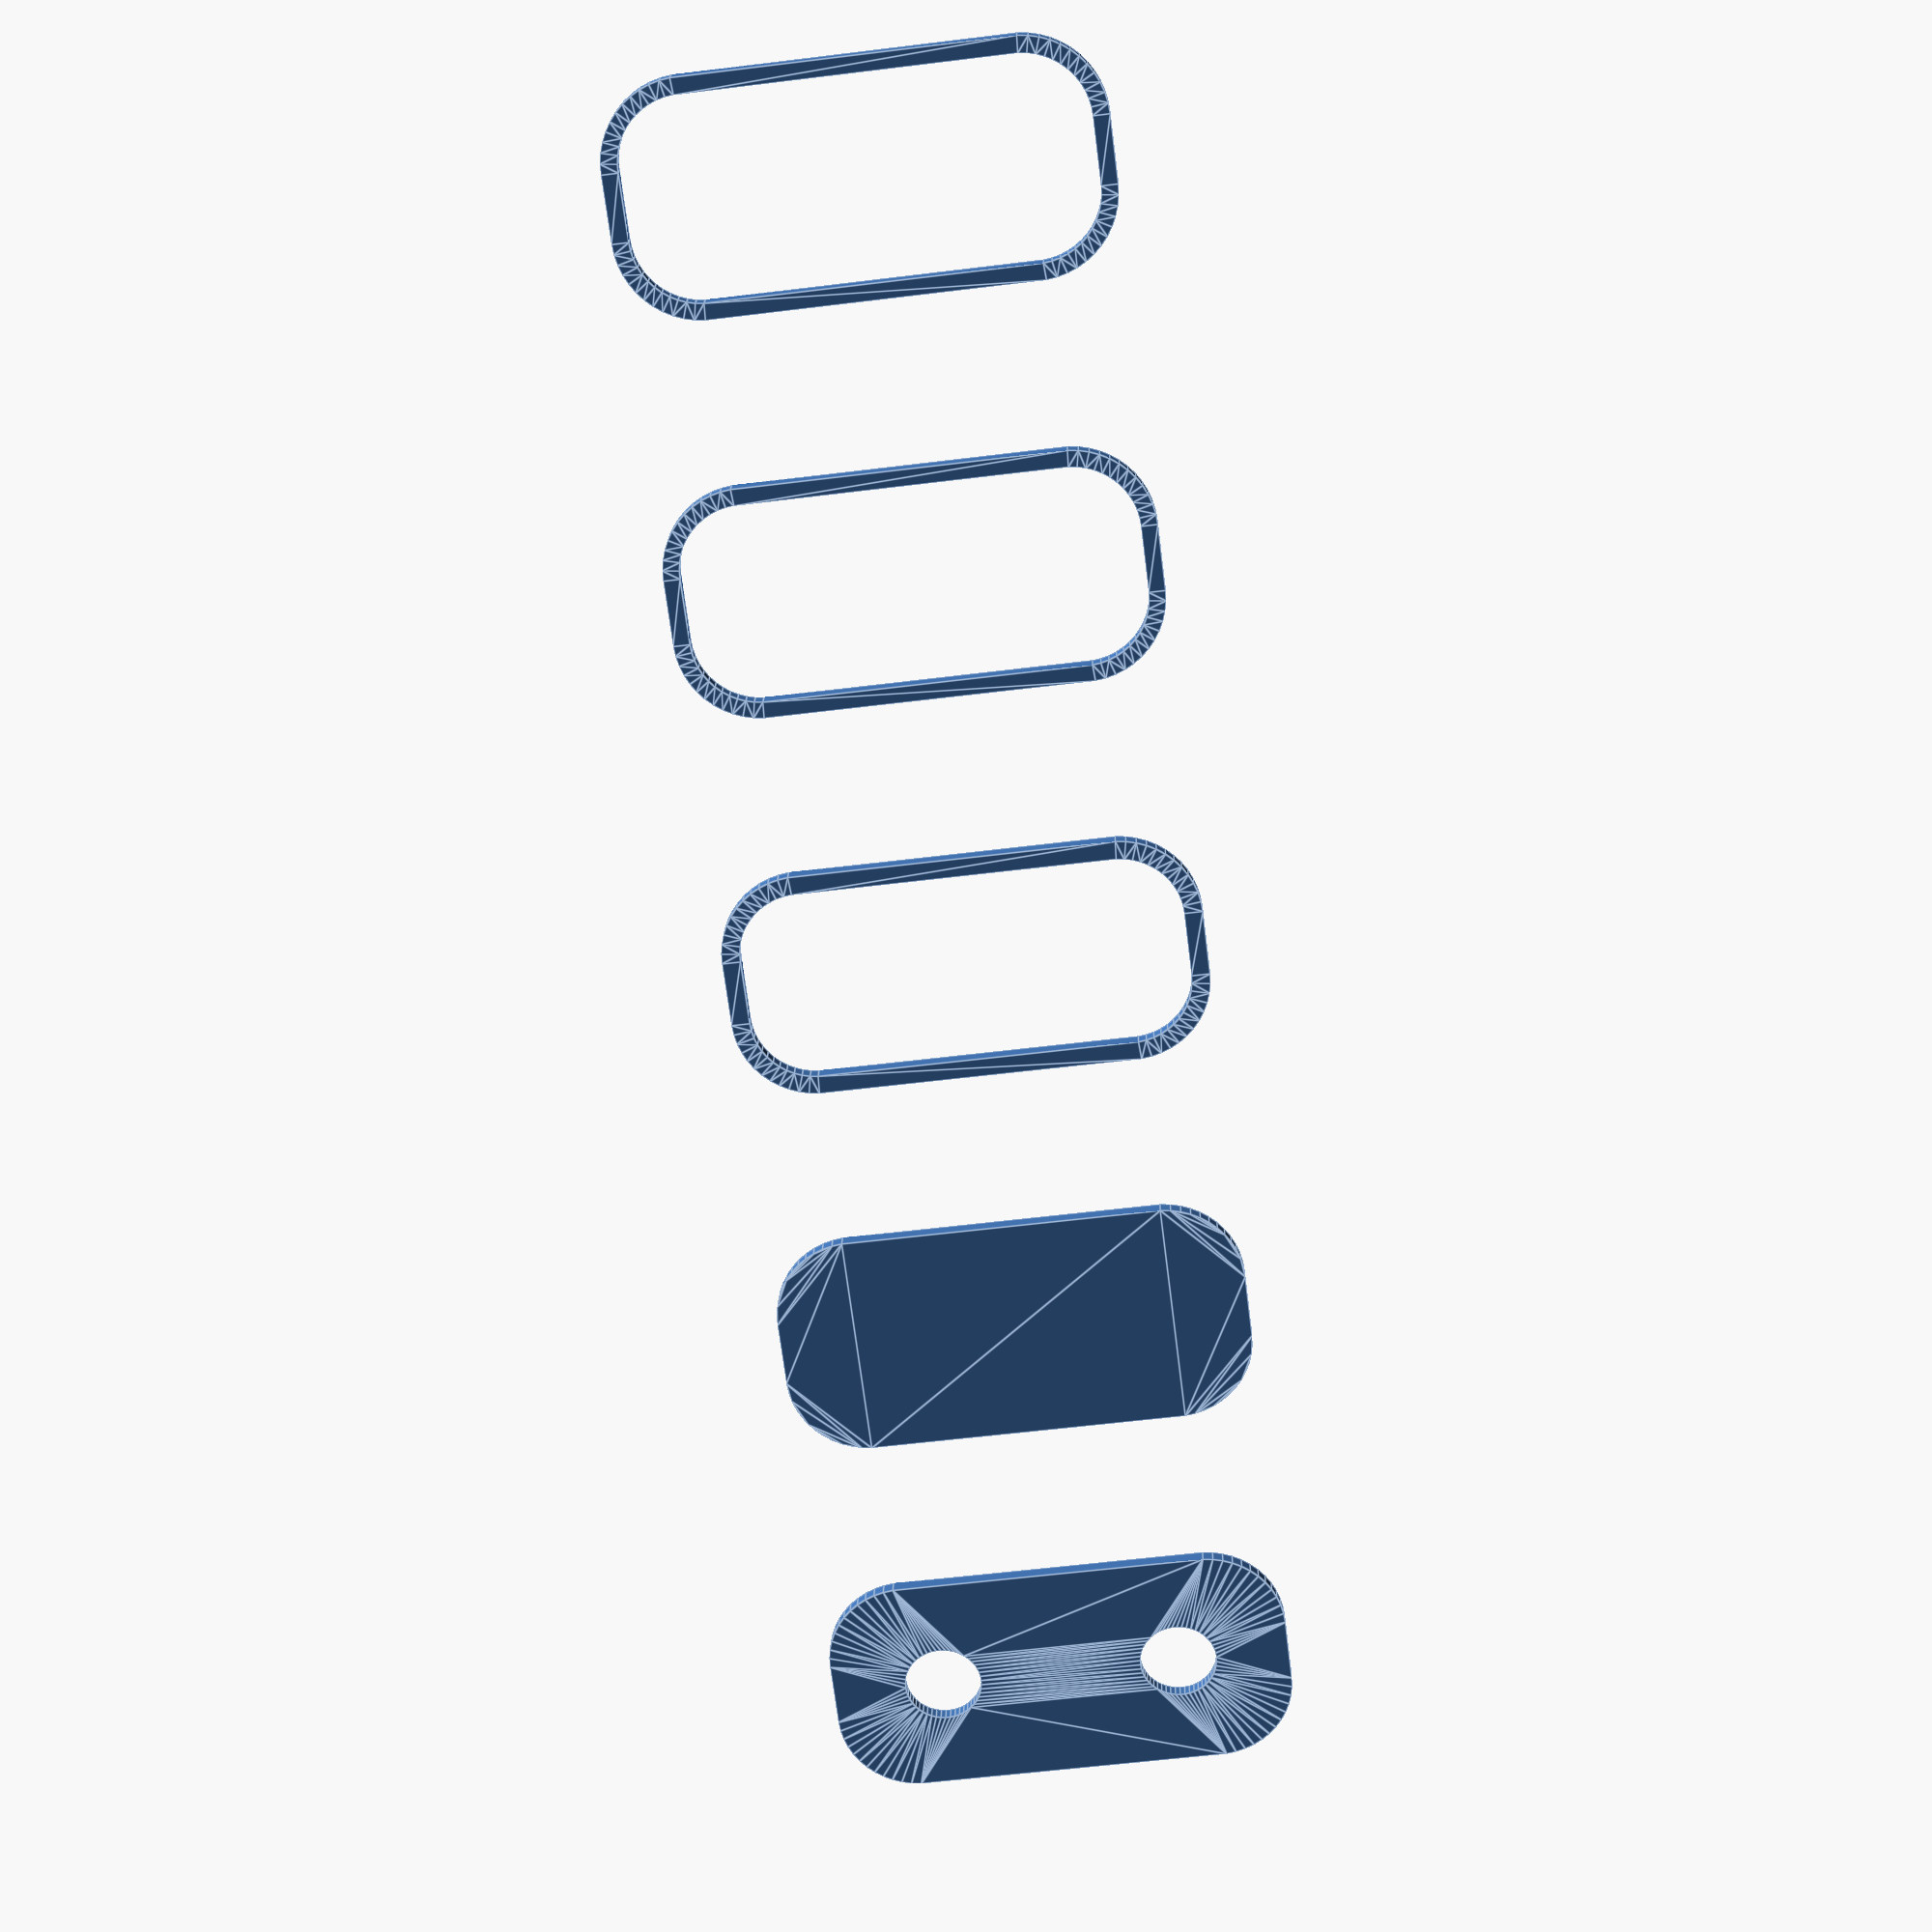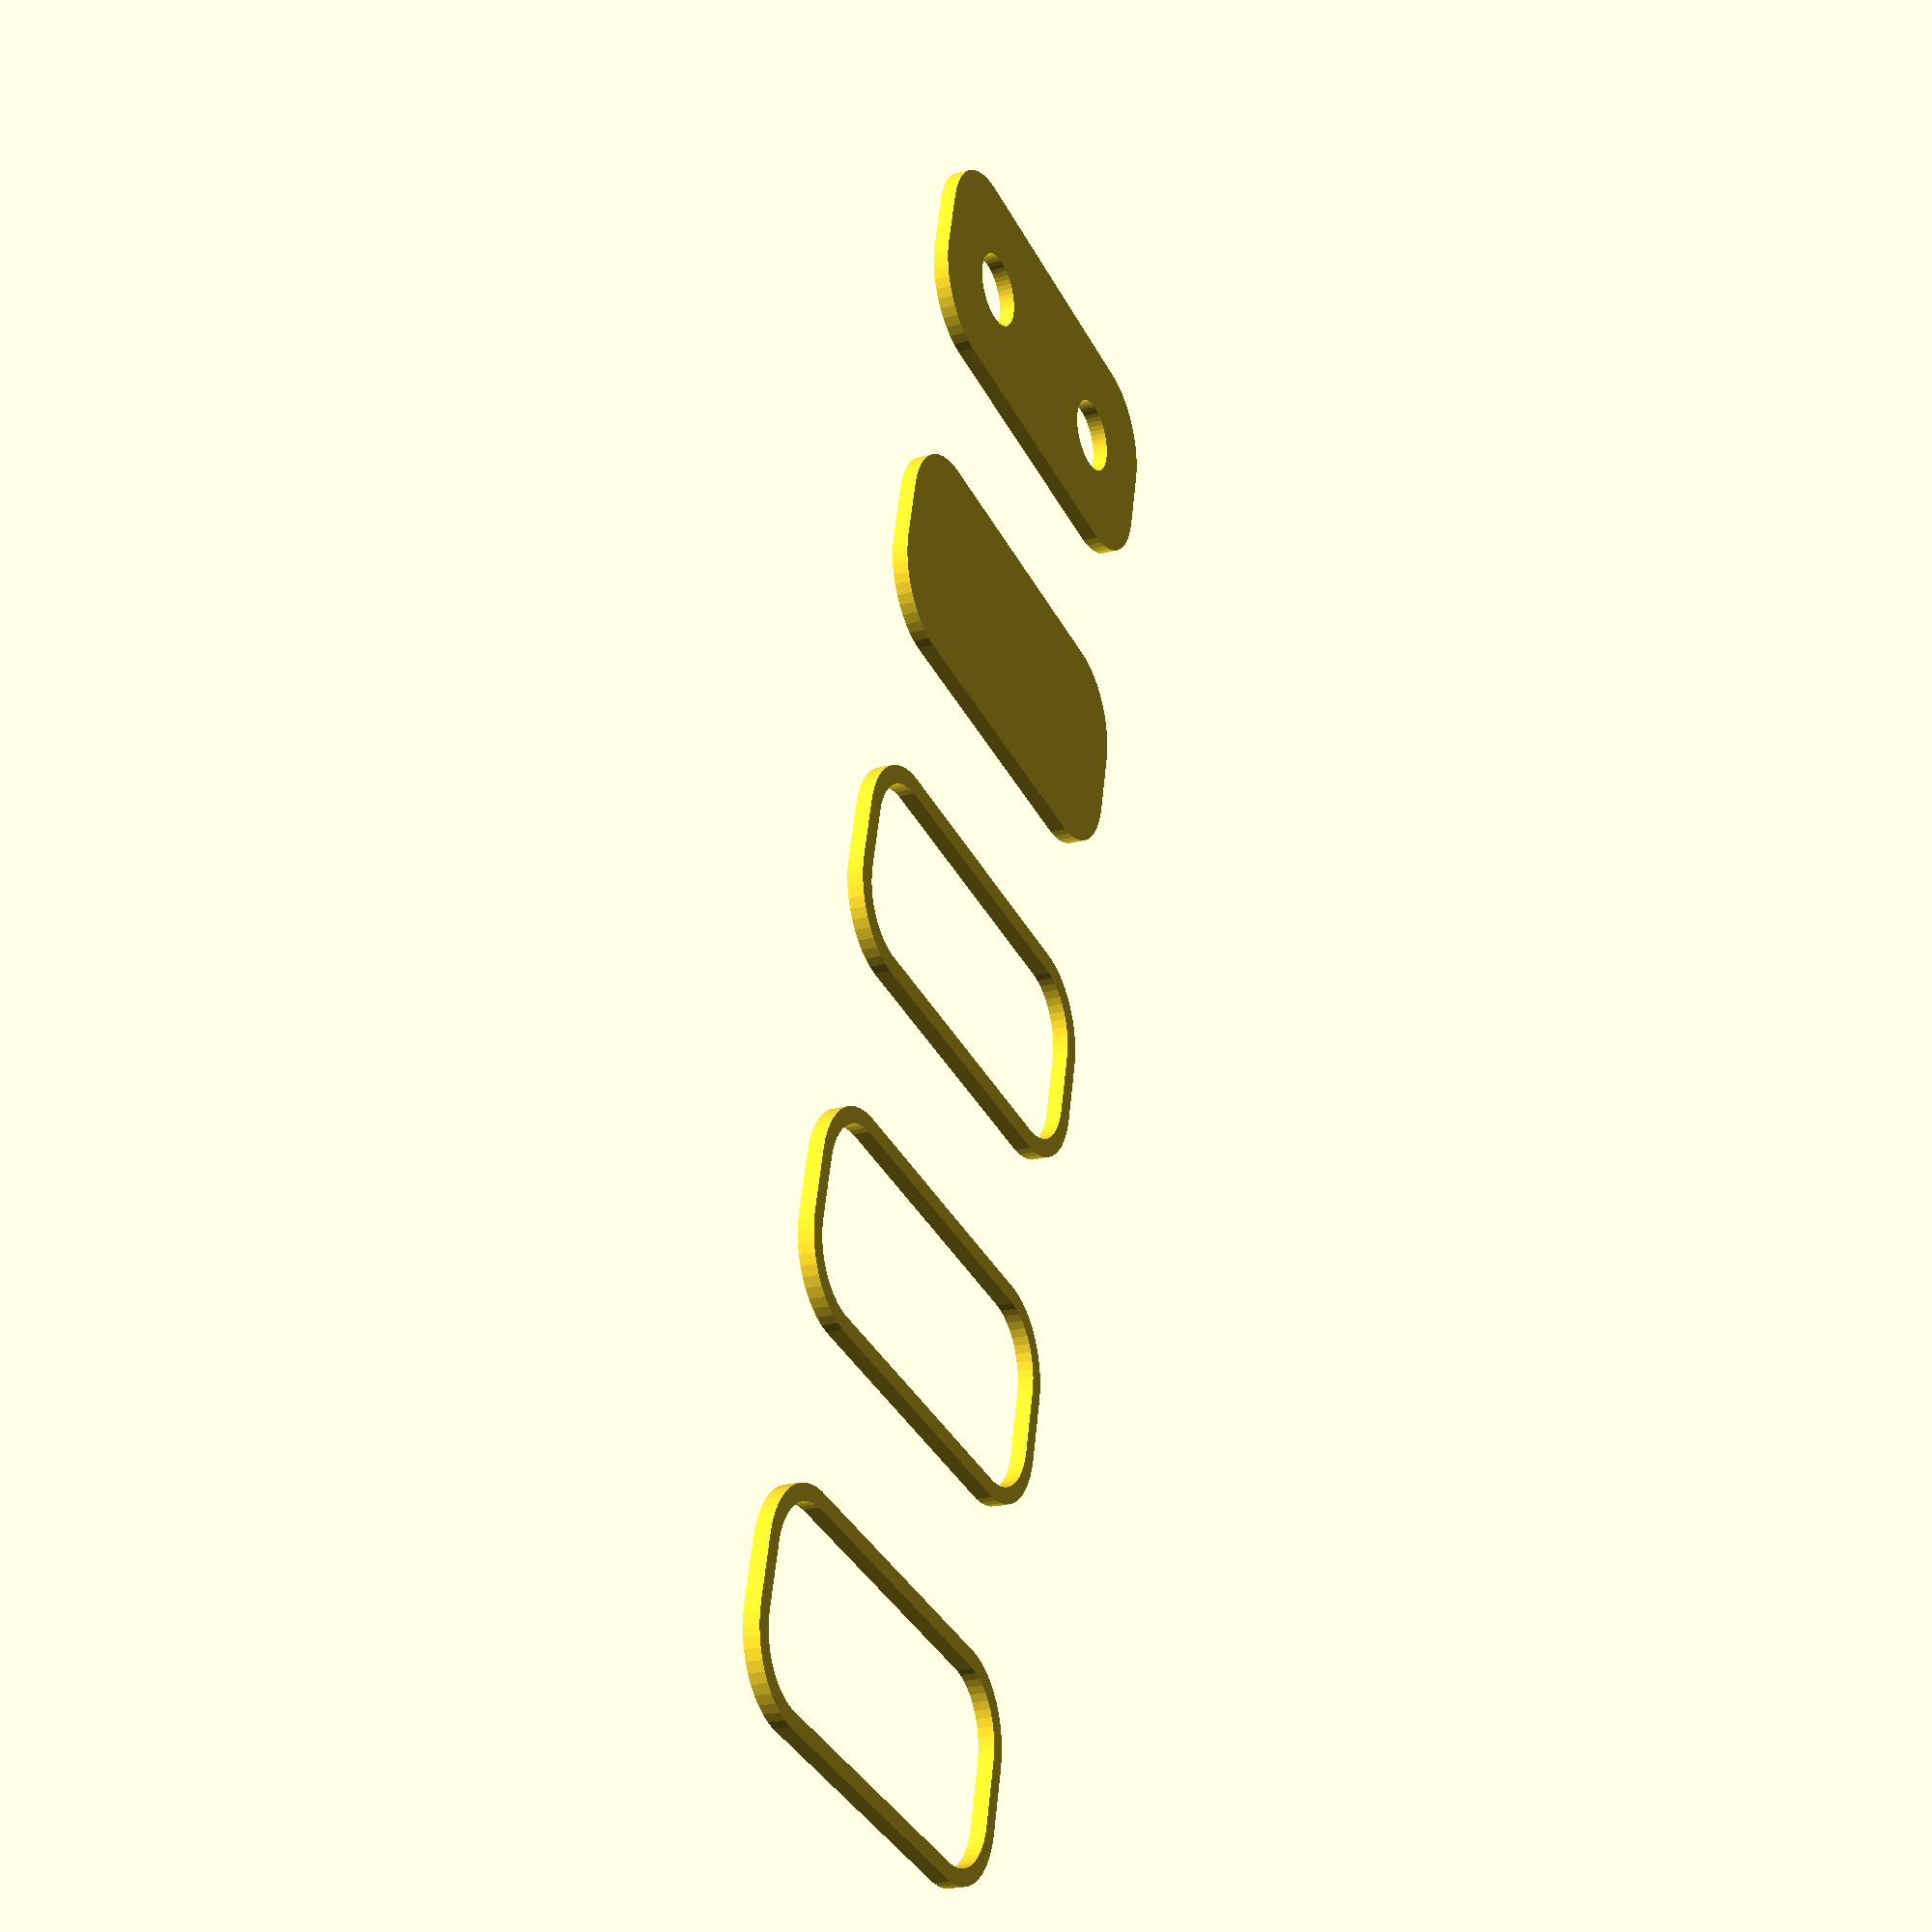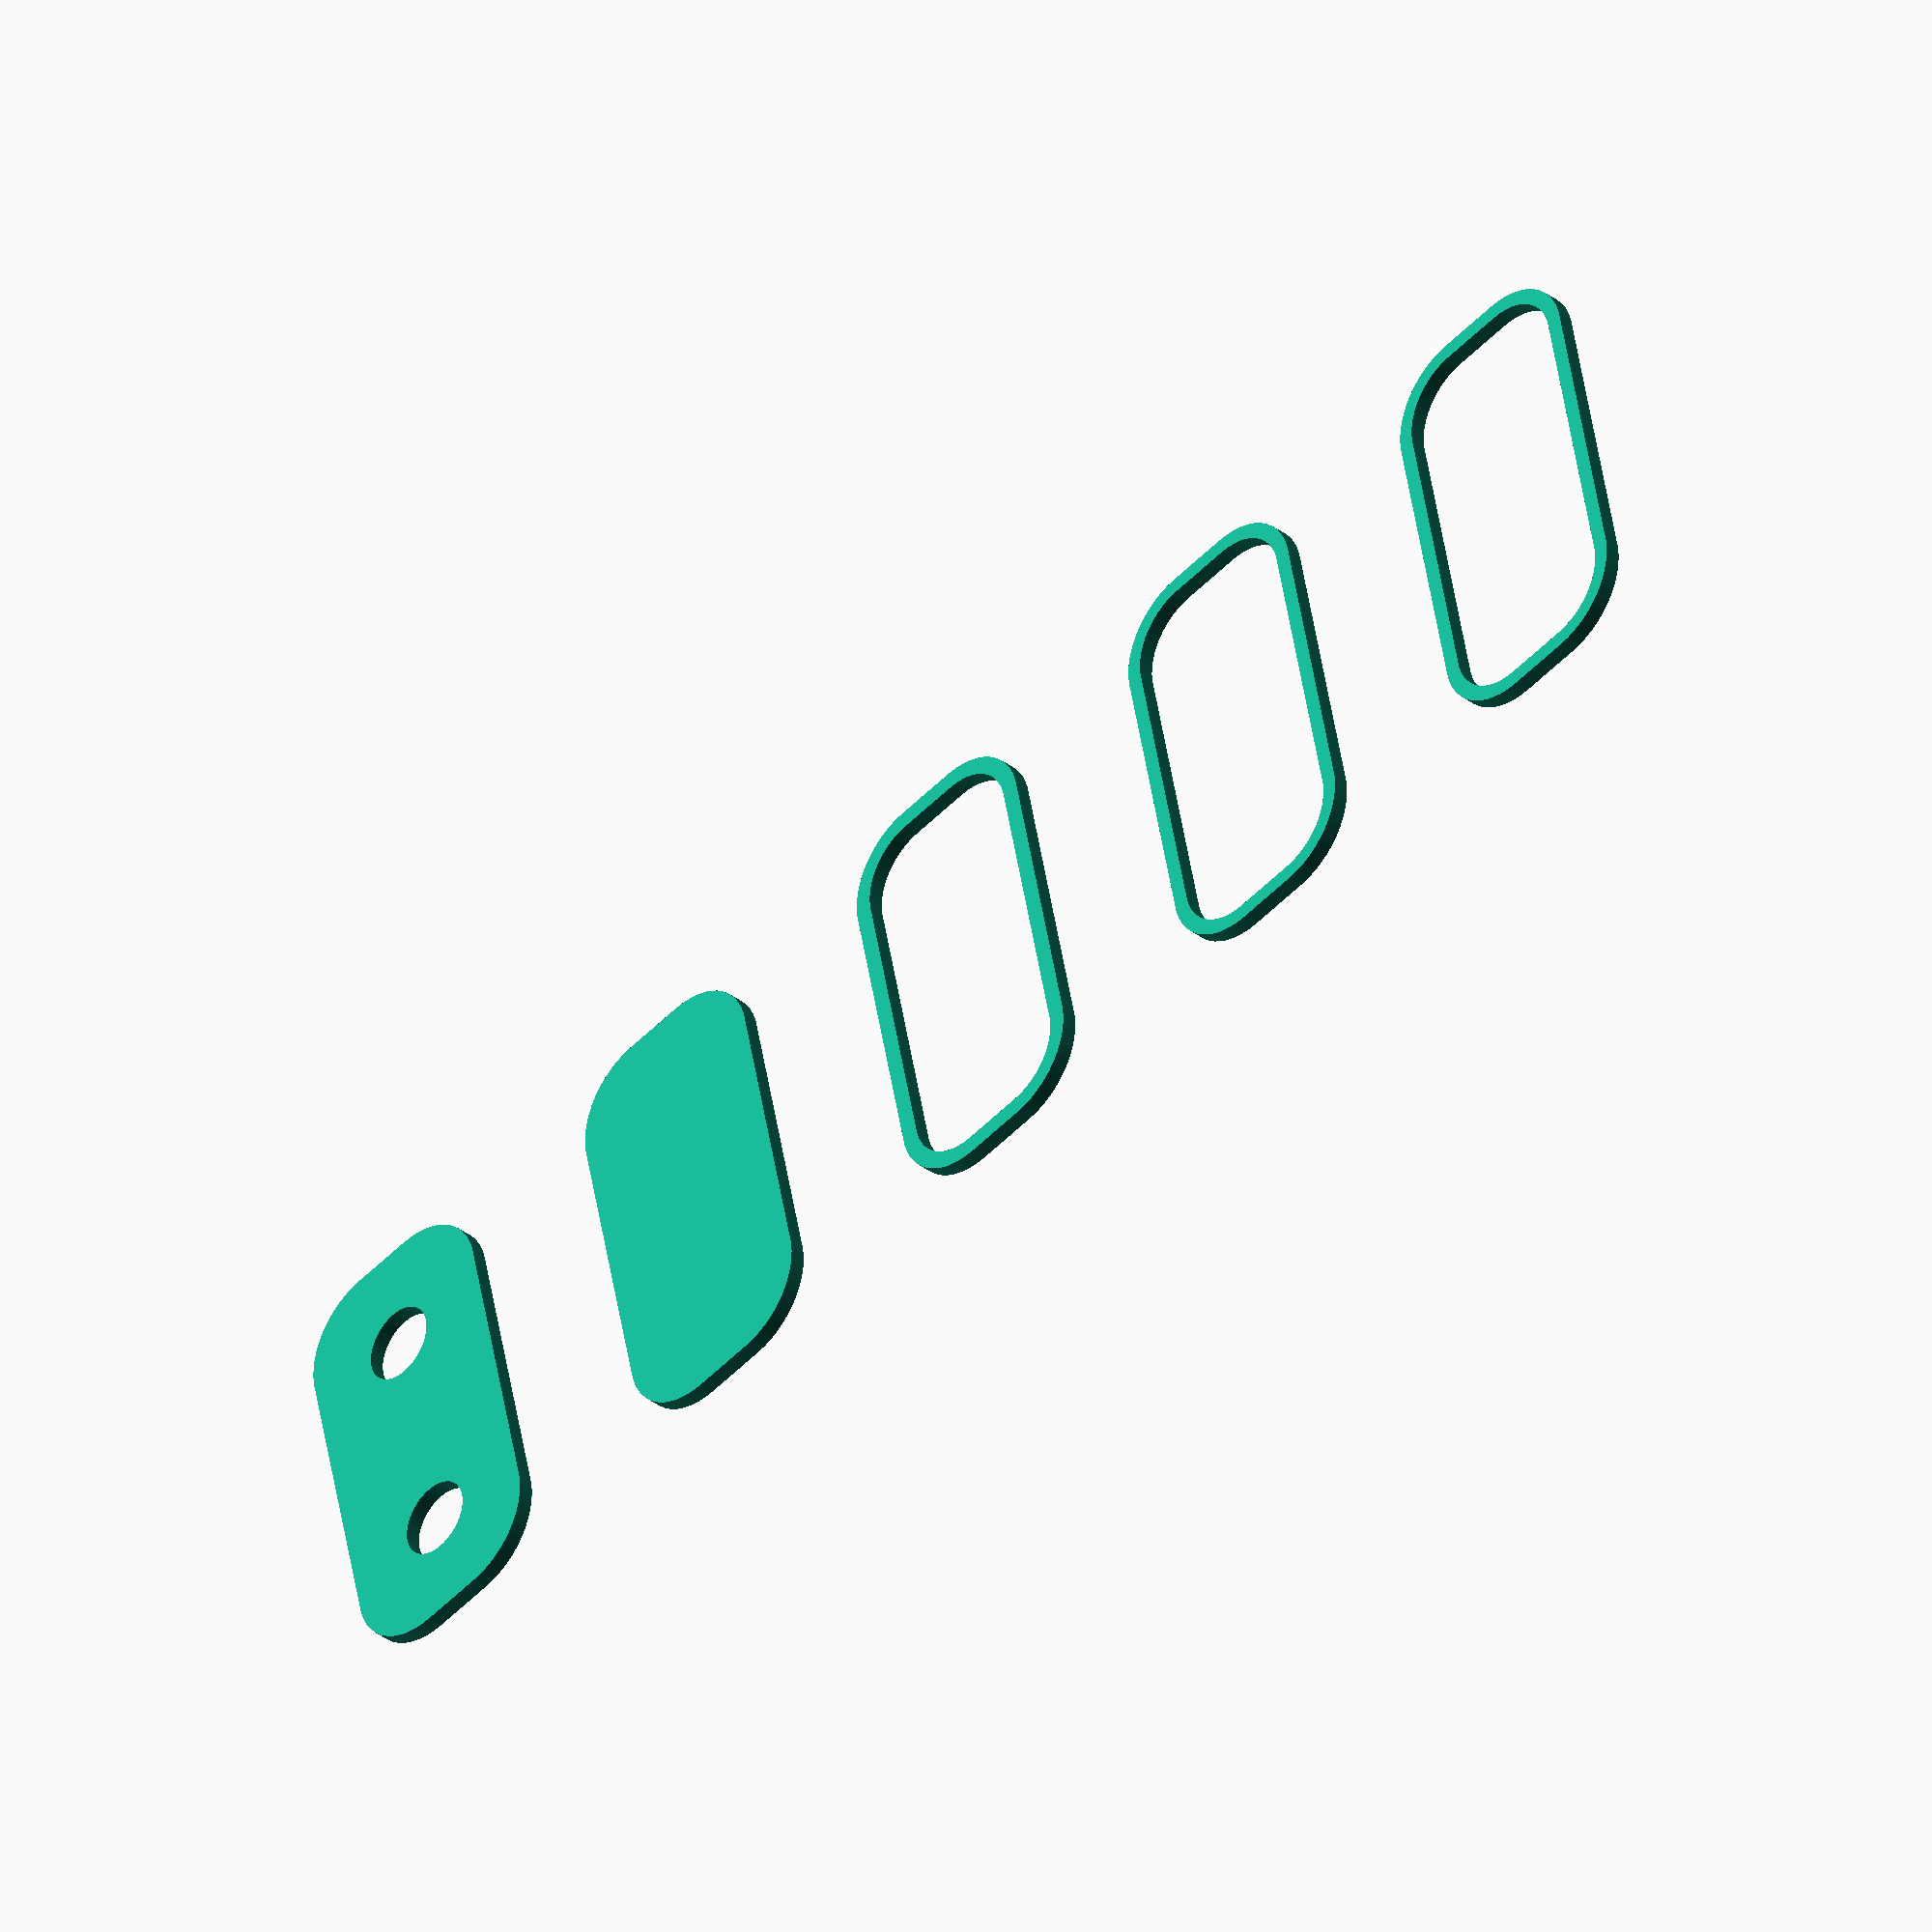
<openscad>
$fn = 50;


union() {
	translate(v = [0, 0, 0]) {
		projection() {
			intersection() {
				translate(v = [-500, -500, -12.0000000000]) {
					cube(size = [1000, 1000, 0.1000000000]);
				}
				difference() {
					union() {
						translate(v = [0, 0, 0]) {
							rotate(a = [0, 0, 0]) {
								hull() {
									translate(v = [-9.5000000000, 2.0000000000, 0]) {
										rotate(a = [0, 0, 0]) {
											translate(v = [0, 0, 0]) {
												rotate(a = [0, 0, 0]) {
													cylinder(h = 27, r = 5);
												}
											}
										}
									}
									translate(v = [9.5000000000, 2.0000000000, 0]) {
										rotate(a = [0, 0, 0]) {
											translate(v = [0, 0, 0]) {
												rotate(a = [0, 0, 0]) {
													cylinder(h = 27, r = 5);
												}
											}
										}
									}
									translate(v = [-9.5000000000, -2.0000000000, 0]) {
										rotate(a = [0, 0, 0]) {
											translate(v = [0, 0, 0]) {
												rotate(a = [0, 0, 0]) {
													cylinder(h = 27, r = 5);
												}
											}
										}
									}
									translate(v = [9.5000000000, -2.0000000000, 0]) {
										rotate(a = [0, 0, 0]) {
											translate(v = [0, 0, 0]) {
												rotate(a = [0, 0, 0]) {
													cylinder(h = 27, r = 5);
												}
											}
										}
									}
								}
							}
						}
					}
					union() {
						translate(v = [0, 0, 3]) {
							rotate(a = [0, 0, 0]) {
								hull() {
									union() {
										translate(v = [-9.5000000000, 2.0000000000, 4]) {
											rotate(a = [0, 0, 0]) {
												translate(v = [0, 0, 0]) {
													rotate(a = [0, 0, 0]) {
														cylinder(h = 39, r = 4);
													}
												}
											}
										}
										translate(v = [-9.5000000000, 2.0000000000, 4]) {
											rotate(a = [0, 0, 0]) {
												sphere(r = 4);
											}
										}
										translate(v = [-9.5000000000, 2.0000000000, 43]) {
											rotate(a = [0, 0, 0]) {
												sphere(r = 4);
											}
										}
									}
									union() {
										translate(v = [9.5000000000, 2.0000000000, 4]) {
											rotate(a = [0, 0, 0]) {
												translate(v = [0, 0, 0]) {
													rotate(a = [0, 0, 0]) {
														cylinder(h = 39, r = 4);
													}
												}
											}
										}
										translate(v = [9.5000000000, 2.0000000000, 4]) {
											rotate(a = [0, 0, 0]) {
												sphere(r = 4);
											}
										}
										translate(v = [9.5000000000, 2.0000000000, 43]) {
											rotate(a = [0, 0, 0]) {
												sphere(r = 4);
											}
										}
									}
									union() {
										translate(v = [-9.5000000000, -2.0000000000, 4]) {
											rotate(a = [0, 0, 0]) {
												translate(v = [0, 0, 0]) {
													rotate(a = [0, 0, 0]) {
														cylinder(h = 39, r = 4);
													}
												}
											}
										}
										translate(v = [-9.5000000000, -2.0000000000, 4]) {
											rotate(a = [0, 0, 0]) {
												sphere(r = 4);
											}
										}
										translate(v = [-9.5000000000, -2.0000000000, 43]) {
											rotate(a = [0, 0, 0]) {
												sphere(r = 4);
											}
										}
									}
									union() {
										translate(v = [9.5000000000, -2.0000000000, 4]) {
											rotate(a = [0, 0, 0]) {
												translate(v = [0, 0, 0]) {
													rotate(a = [0, 0, 0]) {
														cylinder(h = 39, r = 4);
													}
												}
											}
										}
										translate(v = [9.5000000000, -2.0000000000, 4]) {
											rotate(a = [0, 0, 0]) {
												sphere(r = 4);
											}
										}
										translate(v = [9.5000000000, -2.0000000000, 43]) {
											rotate(a = [0, 0, 0]) {
												sphere(r = 4);
											}
										}
									}
								}
							}
						}
						translate(v = [-7.5000000000, 0.0000000000, 0]) {
							rotate(a = [0, 0, 0]) {
								cylinder(h = 3, r1 = 2.4000000000, r2 = 2.4000000000);
							}
						}
						translate(v = [-7.5000000000, 0.0000000000, -3]) {
							rotate(a = [0, 0, 0]) {
								cylinder(h = 6, r = 1.5000000000);
							}
						}
						translate(v = [7.5000000000, 0.0000000000, 0]) {
							rotate(a = [0, 0, 0]) {
								cylinder(h = 3, r1 = 2.4000000000, r2 = 2.4000000000);
							}
						}
						translate(v = [7.5000000000, 0.0000000000, -3]) {
							rotate(a = [0, 0, 0]) {
								cylinder(h = 6, r = 1.5000000000);
							}
						}
						translate(v = [-7.5000000000, 0.0000000000, 0]) {
							rotate(a = [0, 0, 0]) {
								cylinder(h = 3, r1 = 2.4000000000, r2 = 2.4000000000);
							}
						}
						translate(v = [-7.5000000000, 0.0000000000, -3]) {
							rotate(a = [0, 0, 0]) {
								cylinder(h = 6, r = 1.5000000000);
							}
						}
						translate(v = [7.5000000000, 0.0000000000, 0]) {
							rotate(a = [0, 0, 0]) {
								cylinder(h = 3, r1 = 2.4000000000, r2 = 2.4000000000);
							}
						}
						translate(v = [7.5000000000, 0.0000000000, -3]) {
							rotate(a = [0, 0, 0]) {
								cylinder(h = 6, r = 1.5000000000);
							}
						}
					}
				}
			}
		}
	}
	translate(v = [0, 24, 0]) {
		projection() {
			intersection() {
				translate(v = [-500, -500, -9.0000000000]) {
					cube(size = [1000, 1000, 0.1000000000]);
				}
				difference() {
					union() {
						translate(v = [0, 0, 0]) {
							rotate(a = [0, 0, 0]) {
								hull() {
									translate(v = [-9.5000000000, 2.0000000000, 0]) {
										rotate(a = [0, 0, 0]) {
											translate(v = [0, 0, 0]) {
												rotate(a = [0, 0, 0]) {
													cylinder(h = 27, r = 5);
												}
											}
										}
									}
									translate(v = [9.5000000000, 2.0000000000, 0]) {
										rotate(a = [0, 0, 0]) {
											translate(v = [0, 0, 0]) {
												rotate(a = [0, 0, 0]) {
													cylinder(h = 27, r = 5);
												}
											}
										}
									}
									translate(v = [-9.5000000000, -2.0000000000, 0]) {
										rotate(a = [0, 0, 0]) {
											translate(v = [0, 0, 0]) {
												rotate(a = [0, 0, 0]) {
													cylinder(h = 27, r = 5);
												}
											}
										}
									}
									translate(v = [9.5000000000, -2.0000000000, 0]) {
										rotate(a = [0, 0, 0]) {
											translate(v = [0, 0, 0]) {
												rotate(a = [0, 0, 0]) {
													cylinder(h = 27, r = 5);
												}
											}
										}
									}
								}
							}
						}
					}
					union() {
						translate(v = [0, 0, 3]) {
							rotate(a = [0, 0, 0]) {
								hull() {
									union() {
										translate(v = [-9.5000000000, 2.0000000000, 4]) {
											rotate(a = [0, 0, 0]) {
												translate(v = [0, 0, 0]) {
													rotate(a = [0, 0, 0]) {
														cylinder(h = 39, r = 4);
													}
												}
											}
										}
										translate(v = [-9.5000000000, 2.0000000000, 4]) {
											rotate(a = [0, 0, 0]) {
												sphere(r = 4);
											}
										}
										translate(v = [-9.5000000000, 2.0000000000, 43]) {
											rotate(a = [0, 0, 0]) {
												sphere(r = 4);
											}
										}
									}
									union() {
										translate(v = [9.5000000000, 2.0000000000, 4]) {
											rotate(a = [0, 0, 0]) {
												translate(v = [0, 0, 0]) {
													rotate(a = [0, 0, 0]) {
														cylinder(h = 39, r = 4);
													}
												}
											}
										}
										translate(v = [9.5000000000, 2.0000000000, 4]) {
											rotate(a = [0, 0, 0]) {
												sphere(r = 4);
											}
										}
										translate(v = [9.5000000000, 2.0000000000, 43]) {
											rotate(a = [0, 0, 0]) {
												sphere(r = 4);
											}
										}
									}
									union() {
										translate(v = [-9.5000000000, -2.0000000000, 4]) {
											rotate(a = [0, 0, 0]) {
												translate(v = [0, 0, 0]) {
													rotate(a = [0, 0, 0]) {
														cylinder(h = 39, r = 4);
													}
												}
											}
										}
										translate(v = [-9.5000000000, -2.0000000000, 4]) {
											rotate(a = [0, 0, 0]) {
												sphere(r = 4);
											}
										}
										translate(v = [-9.5000000000, -2.0000000000, 43]) {
											rotate(a = [0, 0, 0]) {
												sphere(r = 4);
											}
										}
									}
									union() {
										translate(v = [9.5000000000, -2.0000000000, 4]) {
											rotate(a = [0, 0, 0]) {
												translate(v = [0, 0, 0]) {
													rotate(a = [0, 0, 0]) {
														cylinder(h = 39, r = 4);
													}
												}
											}
										}
										translate(v = [9.5000000000, -2.0000000000, 4]) {
											rotate(a = [0, 0, 0]) {
												sphere(r = 4);
											}
										}
										translate(v = [9.5000000000, -2.0000000000, 43]) {
											rotate(a = [0, 0, 0]) {
												sphere(r = 4);
											}
										}
									}
								}
							}
						}
						translate(v = [-7.5000000000, 0.0000000000, 0]) {
							rotate(a = [0, 0, 0]) {
								cylinder(h = 3, r1 = 2.4000000000, r2 = 2.4000000000);
							}
						}
						translate(v = [-7.5000000000, 0.0000000000, -3]) {
							rotate(a = [0, 0, 0]) {
								cylinder(h = 6, r = 1.5000000000);
							}
						}
						translate(v = [7.5000000000, 0.0000000000, 0]) {
							rotate(a = [0, 0, 0]) {
								cylinder(h = 3, r1 = 2.4000000000, r2 = 2.4000000000);
							}
						}
						translate(v = [7.5000000000, 0.0000000000, -3]) {
							rotate(a = [0, 0, 0]) {
								cylinder(h = 6, r = 1.5000000000);
							}
						}
						translate(v = [-7.5000000000, 0.0000000000, 0]) {
							rotate(a = [0, 0, 0]) {
								cylinder(h = 3, r1 = 2.4000000000, r2 = 2.4000000000);
							}
						}
						translate(v = [-7.5000000000, 0.0000000000, -3]) {
							rotate(a = [0, 0, 0]) {
								cylinder(h = 6, r = 1.5000000000);
							}
						}
						translate(v = [7.5000000000, 0.0000000000, 0]) {
							rotate(a = [0, 0, 0]) {
								cylinder(h = 3, r1 = 2.4000000000, r2 = 2.4000000000);
							}
						}
						translate(v = [7.5000000000, 0.0000000000, -3]) {
							rotate(a = [0, 0, 0]) {
								cylinder(h = 6, r = 1.5000000000);
							}
						}
					}
				}
			}
		}
	}
	translate(v = [0, 48, 0]) {
		projection() {
			intersection() {
				translate(v = [-500, -500, -6.0000000000]) {
					cube(size = [1000, 1000, 0.1000000000]);
				}
				difference() {
					union() {
						translate(v = [0, 0, 0]) {
							rotate(a = [0, 0, 0]) {
								hull() {
									translate(v = [-9.5000000000, 2.0000000000, 0]) {
										rotate(a = [0, 0, 0]) {
											translate(v = [0, 0, 0]) {
												rotate(a = [0, 0, 0]) {
													cylinder(h = 27, r = 5);
												}
											}
										}
									}
									translate(v = [9.5000000000, 2.0000000000, 0]) {
										rotate(a = [0, 0, 0]) {
											translate(v = [0, 0, 0]) {
												rotate(a = [0, 0, 0]) {
													cylinder(h = 27, r = 5);
												}
											}
										}
									}
									translate(v = [-9.5000000000, -2.0000000000, 0]) {
										rotate(a = [0, 0, 0]) {
											translate(v = [0, 0, 0]) {
												rotate(a = [0, 0, 0]) {
													cylinder(h = 27, r = 5);
												}
											}
										}
									}
									translate(v = [9.5000000000, -2.0000000000, 0]) {
										rotate(a = [0, 0, 0]) {
											translate(v = [0, 0, 0]) {
												rotate(a = [0, 0, 0]) {
													cylinder(h = 27, r = 5);
												}
											}
										}
									}
								}
							}
						}
					}
					union() {
						translate(v = [0, 0, 3]) {
							rotate(a = [0, 0, 0]) {
								hull() {
									union() {
										translate(v = [-9.5000000000, 2.0000000000, 4]) {
											rotate(a = [0, 0, 0]) {
												translate(v = [0, 0, 0]) {
													rotate(a = [0, 0, 0]) {
														cylinder(h = 39, r = 4);
													}
												}
											}
										}
										translate(v = [-9.5000000000, 2.0000000000, 4]) {
											rotate(a = [0, 0, 0]) {
												sphere(r = 4);
											}
										}
										translate(v = [-9.5000000000, 2.0000000000, 43]) {
											rotate(a = [0, 0, 0]) {
												sphere(r = 4);
											}
										}
									}
									union() {
										translate(v = [9.5000000000, 2.0000000000, 4]) {
											rotate(a = [0, 0, 0]) {
												translate(v = [0, 0, 0]) {
													rotate(a = [0, 0, 0]) {
														cylinder(h = 39, r = 4);
													}
												}
											}
										}
										translate(v = [9.5000000000, 2.0000000000, 4]) {
											rotate(a = [0, 0, 0]) {
												sphere(r = 4);
											}
										}
										translate(v = [9.5000000000, 2.0000000000, 43]) {
											rotate(a = [0, 0, 0]) {
												sphere(r = 4);
											}
										}
									}
									union() {
										translate(v = [-9.5000000000, -2.0000000000, 4]) {
											rotate(a = [0, 0, 0]) {
												translate(v = [0, 0, 0]) {
													rotate(a = [0, 0, 0]) {
														cylinder(h = 39, r = 4);
													}
												}
											}
										}
										translate(v = [-9.5000000000, -2.0000000000, 4]) {
											rotate(a = [0, 0, 0]) {
												sphere(r = 4);
											}
										}
										translate(v = [-9.5000000000, -2.0000000000, 43]) {
											rotate(a = [0, 0, 0]) {
												sphere(r = 4);
											}
										}
									}
									union() {
										translate(v = [9.5000000000, -2.0000000000, 4]) {
											rotate(a = [0, 0, 0]) {
												translate(v = [0, 0, 0]) {
													rotate(a = [0, 0, 0]) {
														cylinder(h = 39, r = 4);
													}
												}
											}
										}
										translate(v = [9.5000000000, -2.0000000000, 4]) {
											rotate(a = [0, 0, 0]) {
												sphere(r = 4);
											}
										}
										translate(v = [9.5000000000, -2.0000000000, 43]) {
											rotate(a = [0, 0, 0]) {
												sphere(r = 4);
											}
										}
									}
								}
							}
						}
						translate(v = [-7.5000000000, 0.0000000000, 0]) {
							rotate(a = [0, 0, 0]) {
								cylinder(h = 3, r1 = 2.4000000000, r2 = 2.4000000000);
							}
						}
						translate(v = [-7.5000000000, 0.0000000000, -3]) {
							rotate(a = [0, 0, 0]) {
								cylinder(h = 6, r = 1.5000000000);
							}
						}
						translate(v = [7.5000000000, 0.0000000000, 0]) {
							rotate(a = [0, 0, 0]) {
								cylinder(h = 3, r1 = 2.4000000000, r2 = 2.4000000000);
							}
						}
						translate(v = [7.5000000000, 0.0000000000, -3]) {
							rotate(a = [0, 0, 0]) {
								cylinder(h = 6, r = 1.5000000000);
							}
						}
						translate(v = [-7.5000000000, 0.0000000000, 0]) {
							rotate(a = [0, 0, 0]) {
								cylinder(h = 3, r1 = 2.4000000000, r2 = 2.4000000000);
							}
						}
						translate(v = [-7.5000000000, 0.0000000000, -3]) {
							rotate(a = [0, 0, 0]) {
								cylinder(h = 6, r = 1.5000000000);
							}
						}
						translate(v = [7.5000000000, 0.0000000000, 0]) {
							rotate(a = [0, 0, 0]) {
								cylinder(h = 3, r1 = 2.4000000000, r2 = 2.4000000000);
							}
						}
						translate(v = [7.5000000000, 0.0000000000, -3]) {
							rotate(a = [0, 0, 0]) {
								cylinder(h = 6, r = 1.5000000000);
							}
						}
					}
				}
			}
		}
	}
	translate(v = [0, 72, 0]) {
		projection() {
			intersection() {
				translate(v = [-500, -500, -3.0000000000]) {
					cube(size = [1000, 1000, 0.1000000000]);
				}
				difference() {
					union() {
						translate(v = [0, 0, 0]) {
							rotate(a = [0, 0, 0]) {
								hull() {
									translate(v = [-9.5000000000, 2.0000000000, 0]) {
										rotate(a = [0, 0, 0]) {
											translate(v = [0, 0, 0]) {
												rotate(a = [0, 0, 0]) {
													cylinder(h = 27, r = 5);
												}
											}
										}
									}
									translate(v = [9.5000000000, 2.0000000000, 0]) {
										rotate(a = [0, 0, 0]) {
											translate(v = [0, 0, 0]) {
												rotate(a = [0, 0, 0]) {
													cylinder(h = 27, r = 5);
												}
											}
										}
									}
									translate(v = [-9.5000000000, -2.0000000000, 0]) {
										rotate(a = [0, 0, 0]) {
											translate(v = [0, 0, 0]) {
												rotate(a = [0, 0, 0]) {
													cylinder(h = 27, r = 5);
												}
											}
										}
									}
									translate(v = [9.5000000000, -2.0000000000, 0]) {
										rotate(a = [0, 0, 0]) {
											translate(v = [0, 0, 0]) {
												rotate(a = [0, 0, 0]) {
													cylinder(h = 27, r = 5);
												}
											}
										}
									}
								}
							}
						}
					}
					union() {
						translate(v = [0, 0, 3]) {
							rotate(a = [0, 0, 0]) {
								hull() {
									union() {
										translate(v = [-9.5000000000, 2.0000000000, 4]) {
											rotate(a = [0, 0, 0]) {
												translate(v = [0, 0, 0]) {
													rotate(a = [0, 0, 0]) {
														cylinder(h = 39, r = 4);
													}
												}
											}
										}
										translate(v = [-9.5000000000, 2.0000000000, 4]) {
											rotate(a = [0, 0, 0]) {
												sphere(r = 4);
											}
										}
										translate(v = [-9.5000000000, 2.0000000000, 43]) {
											rotate(a = [0, 0, 0]) {
												sphere(r = 4);
											}
										}
									}
									union() {
										translate(v = [9.5000000000, 2.0000000000, 4]) {
											rotate(a = [0, 0, 0]) {
												translate(v = [0, 0, 0]) {
													rotate(a = [0, 0, 0]) {
														cylinder(h = 39, r = 4);
													}
												}
											}
										}
										translate(v = [9.5000000000, 2.0000000000, 4]) {
											rotate(a = [0, 0, 0]) {
												sphere(r = 4);
											}
										}
										translate(v = [9.5000000000, 2.0000000000, 43]) {
											rotate(a = [0, 0, 0]) {
												sphere(r = 4);
											}
										}
									}
									union() {
										translate(v = [-9.5000000000, -2.0000000000, 4]) {
											rotate(a = [0, 0, 0]) {
												translate(v = [0, 0, 0]) {
													rotate(a = [0, 0, 0]) {
														cylinder(h = 39, r = 4);
													}
												}
											}
										}
										translate(v = [-9.5000000000, -2.0000000000, 4]) {
											rotate(a = [0, 0, 0]) {
												sphere(r = 4);
											}
										}
										translate(v = [-9.5000000000, -2.0000000000, 43]) {
											rotate(a = [0, 0, 0]) {
												sphere(r = 4);
											}
										}
									}
									union() {
										translate(v = [9.5000000000, -2.0000000000, 4]) {
											rotate(a = [0, 0, 0]) {
												translate(v = [0, 0, 0]) {
													rotate(a = [0, 0, 0]) {
														cylinder(h = 39, r = 4);
													}
												}
											}
										}
										translate(v = [9.5000000000, -2.0000000000, 4]) {
											rotate(a = [0, 0, 0]) {
												sphere(r = 4);
											}
										}
										translate(v = [9.5000000000, -2.0000000000, 43]) {
											rotate(a = [0, 0, 0]) {
												sphere(r = 4);
											}
										}
									}
								}
							}
						}
						translate(v = [-7.5000000000, 0.0000000000, 0]) {
							rotate(a = [0, 0, 0]) {
								cylinder(h = 3, r1 = 2.4000000000, r2 = 2.4000000000);
							}
						}
						translate(v = [-7.5000000000, 0.0000000000, -3]) {
							rotate(a = [0, 0, 0]) {
								cylinder(h = 6, r = 1.5000000000);
							}
						}
						translate(v = [7.5000000000, 0.0000000000, 0]) {
							rotate(a = [0, 0, 0]) {
								cylinder(h = 3, r1 = 2.4000000000, r2 = 2.4000000000);
							}
						}
						translate(v = [7.5000000000, 0.0000000000, -3]) {
							rotate(a = [0, 0, 0]) {
								cylinder(h = 6, r = 1.5000000000);
							}
						}
						translate(v = [-7.5000000000, 0.0000000000, 0]) {
							rotate(a = [0, 0, 0]) {
								cylinder(h = 3, r1 = 2.4000000000, r2 = 2.4000000000);
							}
						}
						translate(v = [-7.5000000000, 0.0000000000, -3]) {
							rotate(a = [0, 0, 0]) {
								cylinder(h = 6, r = 1.5000000000);
							}
						}
						translate(v = [7.5000000000, 0.0000000000, 0]) {
							rotate(a = [0, 0, 0]) {
								cylinder(h = 3, r1 = 2.4000000000, r2 = 2.4000000000);
							}
						}
						translate(v = [7.5000000000, 0.0000000000, -3]) {
							rotate(a = [0, 0, 0]) {
								cylinder(h = 6, r = 1.5000000000);
							}
						}
					}
				}
			}
		}
	}
	translate(v = [0, 96, 0]) {
		projection() {
			intersection() {
				translate(v = [-500, -500, 0.0000000000]) {
					cube(size = [1000, 1000, 0.1000000000]);
				}
				difference() {
					union() {
						translate(v = [0, 0, 0]) {
							rotate(a = [0, 0, 0]) {
								hull() {
									translate(v = [-9.5000000000, 2.0000000000, 0]) {
										rotate(a = [0, 0, 0]) {
											translate(v = [0, 0, 0]) {
												rotate(a = [0, 0, 0]) {
													cylinder(h = 27, r = 5);
												}
											}
										}
									}
									translate(v = [9.5000000000, 2.0000000000, 0]) {
										rotate(a = [0, 0, 0]) {
											translate(v = [0, 0, 0]) {
												rotate(a = [0, 0, 0]) {
													cylinder(h = 27, r = 5);
												}
											}
										}
									}
									translate(v = [-9.5000000000, -2.0000000000, 0]) {
										rotate(a = [0, 0, 0]) {
											translate(v = [0, 0, 0]) {
												rotate(a = [0, 0, 0]) {
													cylinder(h = 27, r = 5);
												}
											}
										}
									}
									translate(v = [9.5000000000, -2.0000000000, 0]) {
										rotate(a = [0, 0, 0]) {
											translate(v = [0, 0, 0]) {
												rotate(a = [0, 0, 0]) {
													cylinder(h = 27, r = 5);
												}
											}
										}
									}
								}
							}
						}
					}
					union() {
						translate(v = [0, 0, 3]) {
							rotate(a = [0, 0, 0]) {
								hull() {
									union() {
										translate(v = [-9.5000000000, 2.0000000000, 4]) {
											rotate(a = [0, 0, 0]) {
												translate(v = [0, 0, 0]) {
													rotate(a = [0, 0, 0]) {
														cylinder(h = 39, r = 4);
													}
												}
											}
										}
										translate(v = [-9.5000000000, 2.0000000000, 4]) {
											rotate(a = [0, 0, 0]) {
												sphere(r = 4);
											}
										}
										translate(v = [-9.5000000000, 2.0000000000, 43]) {
											rotate(a = [0, 0, 0]) {
												sphere(r = 4);
											}
										}
									}
									union() {
										translate(v = [9.5000000000, 2.0000000000, 4]) {
											rotate(a = [0, 0, 0]) {
												translate(v = [0, 0, 0]) {
													rotate(a = [0, 0, 0]) {
														cylinder(h = 39, r = 4);
													}
												}
											}
										}
										translate(v = [9.5000000000, 2.0000000000, 4]) {
											rotate(a = [0, 0, 0]) {
												sphere(r = 4);
											}
										}
										translate(v = [9.5000000000, 2.0000000000, 43]) {
											rotate(a = [0, 0, 0]) {
												sphere(r = 4);
											}
										}
									}
									union() {
										translate(v = [-9.5000000000, -2.0000000000, 4]) {
											rotate(a = [0, 0, 0]) {
												translate(v = [0, 0, 0]) {
													rotate(a = [0, 0, 0]) {
														cylinder(h = 39, r = 4);
													}
												}
											}
										}
										translate(v = [-9.5000000000, -2.0000000000, 4]) {
											rotate(a = [0, 0, 0]) {
												sphere(r = 4);
											}
										}
										translate(v = [-9.5000000000, -2.0000000000, 43]) {
											rotate(a = [0, 0, 0]) {
												sphere(r = 4);
											}
										}
									}
									union() {
										translate(v = [9.5000000000, -2.0000000000, 4]) {
											rotate(a = [0, 0, 0]) {
												translate(v = [0, 0, 0]) {
													rotate(a = [0, 0, 0]) {
														cylinder(h = 39, r = 4);
													}
												}
											}
										}
										translate(v = [9.5000000000, -2.0000000000, 4]) {
											rotate(a = [0, 0, 0]) {
												sphere(r = 4);
											}
										}
										translate(v = [9.5000000000, -2.0000000000, 43]) {
											rotate(a = [0, 0, 0]) {
												sphere(r = 4);
											}
										}
									}
								}
							}
						}
						translate(v = [-7.5000000000, 0.0000000000, 0]) {
							rotate(a = [0, 0, 0]) {
								cylinder(h = 3, r1 = 2.4000000000, r2 = 2.4000000000);
							}
						}
						translate(v = [-7.5000000000, 0.0000000000, -3]) {
							rotate(a = [0, 0, 0]) {
								cylinder(h = 6, r = 1.5000000000);
							}
						}
						translate(v = [7.5000000000, 0.0000000000, 0]) {
							rotate(a = [0, 0, 0]) {
								cylinder(h = 3, r1 = 2.4000000000, r2 = 2.4000000000);
							}
						}
						translate(v = [7.5000000000, 0.0000000000, -3]) {
							rotate(a = [0, 0, 0]) {
								cylinder(h = 6, r = 1.5000000000);
							}
						}
						translate(v = [-7.5000000000, 0.0000000000, 0]) {
							rotate(a = [0, 0, 0]) {
								cylinder(h = 3, r1 = 2.4000000000, r2 = 2.4000000000);
							}
						}
						translate(v = [-7.5000000000, 0.0000000000, -3]) {
							rotate(a = [0, 0, 0]) {
								cylinder(h = 6, r = 1.5000000000);
							}
						}
						translate(v = [7.5000000000, 0.0000000000, 0]) {
							rotate(a = [0, 0, 0]) {
								cylinder(h = 3, r1 = 2.4000000000, r2 = 2.4000000000);
							}
						}
						translate(v = [7.5000000000, 0.0000000000, -3]) {
							rotate(a = [0, 0, 0]) {
								cylinder(h = 6, r = 1.5000000000);
							}
						}
					}
				}
			}
		}
	}
	translate(v = [0, 120, 0]) {
		projection() {
			intersection() {
				translate(v = [-500, -500, 3.0000000000]) {
					cube(size = [1000, 1000, 0.1000000000]);
				}
				difference() {
					union() {
						translate(v = [0, 0, 0]) {
							rotate(a = [0, 0, 0]) {
								hull() {
									translate(v = [-9.5000000000, 2.0000000000, 0]) {
										rotate(a = [0, 0, 0]) {
											translate(v = [0, 0, 0]) {
												rotate(a = [0, 0, 0]) {
													cylinder(h = 27, r = 5);
												}
											}
										}
									}
									translate(v = [9.5000000000, 2.0000000000, 0]) {
										rotate(a = [0, 0, 0]) {
											translate(v = [0, 0, 0]) {
												rotate(a = [0, 0, 0]) {
													cylinder(h = 27, r = 5);
												}
											}
										}
									}
									translate(v = [-9.5000000000, -2.0000000000, 0]) {
										rotate(a = [0, 0, 0]) {
											translate(v = [0, 0, 0]) {
												rotate(a = [0, 0, 0]) {
													cylinder(h = 27, r = 5);
												}
											}
										}
									}
									translate(v = [9.5000000000, -2.0000000000, 0]) {
										rotate(a = [0, 0, 0]) {
											translate(v = [0, 0, 0]) {
												rotate(a = [0, 0, 0]) {
													cylinder(h = 27, r = 5);
												}
											}
										}
									}
								}
							}
						}
					}
					union() {
						translate(v = [0, 0, 3]) {
							rotate(a = [0, 0, 0]) {
								hull() {
									union() {
										translate(v = [-9.5000000000, 2.0000000000, 4]) {
											rotate(a = [0, 0, 0]) {
												translate(v = [0, 0, 0]) {
													rotate(a = [0, 0, 0]) {
														cylinder(h = 39, r = 4);
													}
												}
											}
										}
										translate(v = [-9.5000000000, 2.0000000000, 4]) {
											rotate(a = [0, 0, 0]) {
												sphere(r = 4);
											}
										}
										translate(v = [-9.5000000000, 2.0000000000, 43]) {
											rotate(a = [0, 0, 0]) {
												sphere(r = 4);
											}
										}
									}
									union() {
										translate(v = [9.5000000000, 2.0000000000, 4]) {
											rotate(a = [0, 0, 0]) {
												translate(v = [0, 0, 0]) {
													rotate(a = [0, 0, 0]) {
														cylinder(h = 39, r = 4);
													}
												}
											}
										}
										translate(v = [9.5000000000, 2.0000000000, 4]) {
											rotate(a = [0, 0, 0]) {
												sphere(r = 4);
											}
										}
										translate(v = [9.5000000000, 2.0000000000, 43]) {
											rotate(a = [0, 0, 0]) {
												sphere(r = 4);
											}
										}
									}
									union() {
										translate(v = [-9.5000000000, -2.0000000000, 4]) {
											rotate(a = [0, 0, 0]) {
												translate(v = [0, 0, 0]) {
													rotate(a = [0, 0, 0]) {
														cylinder(h = 39, r = 4);
													}
												}
											}
										}
										translate(v = [-9.5000000000, -2.0000000000, 4]) {
											rotate(a = [0, 0, 0]) {
												sphere(r = 4);
											}
										}
										translate(v = [-9.5000000000, -2.0000000000, 43]) {
											rotate(a = [0, 0, 0]) {
												sphere(r = 4);
											}
										}
									}
									union() {
										translate(v = [9.5000000000, -2.0000000000, 4]) {
											rotate(a = [0, 0, 0]) {
												translate(v = [0, 0, 0]) {
													rotate(a = [0, 0, 0]) {
														cylinder(h = 39, r = 4);
													}
												}
											}
										}
										translate(v = [9.5000000000, -2.0000000000, 4]) {
											rotate(a = [0, 0, 0]) {
												sphere(r = 4);
											}
										}
										translate(v = [9.5000000000, -2.0000000000, 43]) {
											rotate(a = [0, 0, 0]) {
												sphere(r = 4);
											}
										}
									}
								}
							}
						}
						translate(v = [-7.5000000000, 0.0000000000, 0]) {
							rotate(a = [0, 0, 0]) {
								cylinder(h = 3, r1 = 2.4000000000, r2 = 2.4000000000);
							}
						}
						translate(v = [-7.5000000000, 0.0000000000, -3]) {
							rotate(a = [0, 0, 0]) {
								cylinder(h = 6, r = 1.5000000000);
							}
						}
						translate(v = [7.5000000000, 0.0000000000, 0]) {
							rotate(a = [0, 0, 0]) {
								cylinder(h = 3, r1 = 2.4000000000, r2 = 2.4000000000);
							}
						}
						translate(v = [7.5000000000, 0.0000000000, -3]) {
							rotate(a = [0, 0, 0]) {
								cylinder(h = 6, r = 1.5000000000);
							}
						}
						translate(v = [-7.5000000000, 0.0000000000, 0]) {
							rotate(a = [0, 0, 0]) {
								cylinder(h = 3, r1 = 2.4000000000, r2 = 2.4000000000);
							}
						}
						translate(v = [-7.5000000000, 0.0000000000, -3]) {
							rotate(a = [0, 0, 0]) {
								cylinder(h = 6, r = 1.5000000000);
							}
						}
						translate(v = [7.5000000000, 0.0000000000, 0]) {
							rotate(a = [0, 0, 0]) {
								cylinder(h = 3, r1 = 2.4000000000, r2 = 2.4000000000);
							}
						}
						translate(v = [7.5000000000, 0.0000000000, -3]) {
							rotate(a = [0, 0, 0]) {
								cylinder(h = 6, r = 1.5000000000);
							}
						}
					}
				}
			}
		}
	}
	translate(v = [0, 144, 0]) {
		projection() {
			intersection() {
				translate(v = [-500, -500, 6.0000000000]) {
					cube(size = [1000, 1000, 0.1000000000]);
				}
				difference() {
					union() {
						translate(v = [0, 0, 0]) {
							rotate(a = [0, 0, 0]) {
								hull() {
									translate(v = [-9.5000000000, 2.0000000000, 0]) {
										rotate(a = [0, 0, 0]) {
											translate(v = [0, 0, 0]) {
												rotate(a = [0, 0, 0]) {
													cylinder(h = 27, r = 5);
												}
											}
										}
									}
									translate(v = [9.5000000000, 2.0000000000, 0]) {
										rotate(a = [0, 0, 0]) {
											translate(v = [0, 0, 0]) {
												rotate(a = [0, 0, 0]) {
													cylinder(h = 27, r = 5);
												}
											}
										}
									}
									translate(v = [-9.5000000000, -2.0000000000, 0]) {
										rotate(a = [0, 0, 0]) {
											translate(v = [0, 0, 0]) {
												rotate(a = [0, 0, 0]) {
													cylinder(h = 27, r = 5);
												}
											}
										}
									}
									translate(v = [9.5000000000, -2.0000000000, 0]) {
										rotate(a = [0, 0, 0]) {
											translate(v = [0, 0, 0]) {
												rotate(a = [0, 0, 0]) {
													cylinder(h = 27, r = 5);
												}
											}
										}
									}
								}
							}
						}
					}
					union() {
						translate(v = [0, 0, 3]) {
							rotate(a = [0, 0, 0]) {
								hull() {
									union() {
										translate(v = [-9.5000000000, 2.0000000000, 4]) {
											rotate(a = [0, 0, 0]) {
												translate(v = [0, 0, 0]) {
													rotate(a = [0, 0, 0]) {
														cylinder(h = 39, r = 4);
													}
												}
											}
										}
										translate(v = [-9.5000000000, 2.0000000000, 4]) {
											rotate(a = [0, 0, 0]) {
												sphere(r = 4);
											}
										}
										translate(v = [-9.5000000000, 2.0000000000, 43]) {
											rotate(a = [0, 0, 0]) {
												sphere(r = 4);
											}
										}
									}
									union() {
										translate(v = [9.5000000000, 2.0000000000, 4]) {
											rotate(a = [0, 0, 0]) {
												translate(v = [0, 0, 0]) {
													rotate(a = [0, 0, 0]) {
														cylinder(h = 39, r = 4);
													}
												}
											}
										}
										translate(v = [9.5000000000, 2.0000000000, 4]) {
											rotate(a = [0, 0, 0]) {
												sphere(r = 4);
											}
										}
										translate(v = [9.5000000000, 2.0000000000, 43]) {
											rotate(a = [0, 0, 0]) {
												sphere(r = 4);
											}
										}
									}
									union() {
										translate(v = [-9.5000000000, -2.0000000000, 4]) {
											rotate(a = [0, 0, 0]) {
												translate(v = [0, 0, 0]) {
													rotate(a = [0, 0, 0]) {
														cylinder(h = 39, r = 4);
													}
												}
											}
										}
										translate(v = [-9.5000000000, -2.0000000000, 4]) {
											rotate(a = [0, 0, 0]) {
												sphere(r = 4);
											}
										}
										translate(v = [-9.5000000000, -2.0000000000, 43]) {
											rotate(a = [0, 0, 0]) {
												sphere(r = 4);
											}
										}
									}
									union() {
										translate(v = [9.5000000000, -2.0000000000, 4]) {
											rotate(a = [0, 0, 0]) {
												translate(v = [0, 0, 0]) {
													rotate(a = [0, 0, 0]) {
														cylinder(h = 39, r = 4);
													}
												}
											}
										}
										translate(v = [9.5000000000, -2.0000000000, 4]) {
											rotate(a = [0, 0, 0]) {
												sphere(r = 4);
											}
										}
										translate(v = [9.5000000000, -2.0000000000, 43]) {
											rotate(a = [0, 0, 0]) {
												sphere(r = 4);
											}
										}
									}
								}
							}
						}
						translate(v = [-7.5000000000, 0.0000000000, 0]) {
							rotate(a = [0, 0, 0]) {
								cylinder(h = 3, r1 = 2.4000000000, r2 = 2.4000000000);
							}
						}
						translate(v = [-7.5000000000, 0.0000000000, -3]) {
							rotate(a = [0, 0, 0]) {
								cylinder(h = 6, r = 1.5000000000);
							}
						}
						translate(v = [7.5000000000, 0.0000000000, 0]) {
							rotate(a = [0, 0, 0]) {
								cylinder(h = 3, r1 = 2.4000000000, r2 = 2.4000000000);
							}
						}
						translate(v = [7.5000000000, 0.0000000000, -3]) {
							rotate(a = [0, 0, 0]) {
								cylinder(h = 6, r = 1.5000000000);
							}
						}
						translate(v = [-7.5000000000, 0.0000000000, 0]) {
							rotate(a = [0, 0, 0]) {
								cylinder(h = 3, r1 = 2.4000000000, r2 = 2.4000000000);
							}
						}
						translate(v = [-7.5000000000, 0.0000000000, -3]) {
							rotate(a = [0, 0, 0]) {
								cylinder(h = 6, r = 1.5000000000);
							}
						}
						translate(v = [7.5000000000, 0.0000000000, 0]) {
							rotate(a = [0, 0, 0]) {
								cylinder(h = 3, r1 = 2.4000000000, r2 = 2.4000000000);
							}
						}
						translate(v = [7.5000000000, 0.0000000000, -3]) {
							rotate(a = [0, 0, 0]) {
								cylinder(h = 6, r = 1.5000000000);
							}
						}
					}
				}
			}
		}
	}
	translate(v = [0, 168, 0]) {
		projection() {
			intersection() {
				translate(v = [-500, -500, 9.0000000000]) {
					cube(size = [1000, 1000, 0.1000000000]);
				}
				difference() {
					union() {
						translate(v = [0, 0, 0]) {
							rotate(a = [0, 0, 0]) {
								hull() {
									translate(v = [-9.5000000000, 2.0000000000, 0]) {
										rotate(a = [0, 0, 0]) {
											translate(v = [0, 0, 0]) {
												rotate(a = [0, 0, 0]) {
													cylinder(h = 27, r = 5);
												}
											}
										}
									}
									translate(v = [9.5000000000, 2.0000000000, 0]) {
										rotate(a = [0, 0, 0]) {
											translate(v = [0, 0, 0]) {
												rotate(a = [0, 0, 0]) {
													cylinder(h = 27, r = 5);
												}
											}
										}
									}
									translate(v = [-9.5000000000, -2.0000000000, 0]) {
										rotate(a = [0, 0, 0]) {
											translate(v = [0, 0, 0]) {
												rotate(a = [0, 0, 0]) {
													cylinder(h = 27, r = 5);
												}
											}
										}
									}
									translate(v = [9.5000000000, -2.0000000000, 0]) {
										rotate(a = [0, 0, 0]) {
											translate(v = [0, 0, 0]) {
												rotate(a = [0, 0, 0]) {
													cylinder(h = 27, r = 5);
												}
											}
										}
									}
								}
							}
						}
					}
					union() {
						translate(v = [0, 0, 3]) {
							rotate(a = [0, 0, 0]) {
								hull() {
									union() {
										translate(v = [-9.5000000000, 2.0000000000, 4]) {
											rotate(a = [0, 0, 0]) {
												translate(v = [0, 0, 0]) {
													rotate(a = [0, 0, 0]) {
														cylinder(h = 39, r = 4);
													}
												}
											}
										}
										translate(v = [-9.5000000000, 2.0000000000, 4]) {
											rotate(a = [0, 0, 0]) {
												sphere(r = 4);
											}
										}
										translate(v = [-9.5000000000, 2.0000000000, 43]) {
											rotate(a = [0, 0, 0]) {
												sphere(r = 4);
											}
										}
									}
									union() {
										translate(v = [9.5000000000, 2.0000000000, 4]) {
											rotate(a = [0, 0, 0]) {
												translate(v = [0, 0, 0]) {
													rotate(a = [0, 0, 0]) {
														cylinder(h = 39, r = 4);
													}
												}
											}
										}
										translate(v = [9.5000000000, 2.0000000000, 4]) {
											rotate(a = [0, 0, 0]) {
												sphere(r = 4);
											}
										}
										translate(v = [9.5000000000, 2.0000000000, 43]) {
											rotate(a = [0, 0, 0]) {
												sphere(r = 4);
											}
										}
									}
									union() {
										translate(v = [-9.5000000000, -2.0000000000, 4]) {
											rotate(a = [0, 0, 0]) {
												translate(v = [0, 0, 0]) {
													rotate(a = [0, 0, 0]) {
														cylinder(h = 39, r = 4);
													}
												}
											}
										}
										translate(v = [-9.5000000000, -2.0000000000, 4]) {
											rotate(a = [0, 0, 0]) {
												sphere(r = 4);
											}
										}
										translate(v = [-9.5000000000, -2.0000000000, 43]) {
											rotate(a = [0, 0, 0]) {
												sphere(r = 4);
											}
										}
									}
									union() {
										translate(v = [9.5000000000, -2.0000000000, 4]) {
											rotate(a = [0, 0, 0]) {
												translate(v = [0, 0, 0]) {
													rotate(a = [0, 0, 0]) {
														cylinder(h = 39, r = 4);
													}
												}
											}
										}
										translate(v = [9.5000000000, -2.0000000000, 4]) {
											rotate(a = [0, 0, 0]) {
												sphere(r = 4);
											}
										}
										translate(v = [9.5000000000, -2.0000000000, 43]) {
											rotate(a = [0, 0, 0]) {
												sphere(r = 4);
											}
										}
									}
								}
							}
						}
						translate(v = [-7.5000000000, 0.0000000000, 0]) {
							rotate(a = [0, 0, 0]) {
								cylinder(h = 3, r1 = 2.4000000000, r2 = 2.4000000000);
							}
						}
						translate(v = [-7.5000000000, 0.0000000000, -3]) {
							rotate(a = [0, 0, 0]) {
								cylinder(h = 6, r = 1.5000000000);
							}
						}
						translate(v = [7.5000000000, 0.0000000000, 0]) {
							rotate(a = [0, 0, 0]) {
								cylinder(h = 3, r1 = 2.4000000000, r2 = 2.4000000000);
							}
						}
						translate(v = [7.5000000000, 0.0000000000, -3]) {
							rotate(a = [0, 0, 0]) {
								cylinder(h = 6, r = 1.5000000000);
							}
						}
						translate(v = [-7.5000000000, 0.0000000000, 0]) {
							rotate(a = [0, 0, 0]) {
								cylinder(h = 3, r1 = 2.4000000000, r2 = 2.4000000000);
							}
						}
						translate(v = [-7.5000000000, 0.0000000000, -3]) {
							rotate(a = [0, 0, 0]) {
								cylinder(h = 6, r = 1.5000000000);
							}
						}
						translate(v = [7.5000000000, 0.0000000000, 0]) {
							rotate(a = [0, 0, 0]) {
								cylinder(h = 3, r1 = 2.4000000000, r2 = 2.4000000000);
							}
						}
						translate(v = [7.5000000000, 0.0000000000, -3]) {
							rotate(a = [0, 0, 0]) {
								cylinder(h = 6, r = 1.5000000000);
							}
						}
					}
				}
			}
		}
	}
	translate(v = [0, 192, 0]) {
		projection() {
			intersection() {
				translate(v = [-500, -500, 12.0000000000]) {
					cube(size = [1000, 1000, 0.1000000000]);
				}
				difference() {
					union() {
						translate(v = [0, 0, 0]) {
							rotate(a = [0, 0, 0]) {
								hull() {
									translate(v = [-9.5000000000, 2.0000000000, 0]) {
										rotate(a = [0, 0, 0]) {
											translate(v = [0, 0, 0]) {
												rotate(a = [0, 0, 0]) {
													cylinder(h = 27, r = 5);
												}
											}
										}
									}
									translate(v = [9.5000000000, 2.0000000000, 0]) {
										rotate(a = [0, 0, 0]) {
											translate(v = [0, 0, 0]) {
												rotate(a = [0, 0, 0]) {
													cylinder(h = 27, r = 5);
												}
											}
										}
									}
									translate(v = [-9.5000000000, -2.0000000000, 0]) {
										rotate(a = [0, 0, 0]) {
											translate(v = [0, 0, 0]) {
												rotate(a = [0, 0, 0]) {
													cylinder(h = 27, r = 5);
												}
											}
										}
									}
									translate(v = [9.5000000000, -2.0000000000, 0]) {
										rotate(a = [0, 0, 0]) {
											translate(v = [0, 0, 0]) {
												rotate(a = [0, 0, 0]) {
													cylinder(h = 27, r = 5);
												}
											}
										}
									}
								}
							}
						}
					}
					union() {
						translate(v = [0, 0, 3]) {
							rotate(a = [0, 0, 0]) {
								hull() {
									union() {
										translate(v = [-9.5000000000, 2.0000000000, 4]) {
											rotate(a = [0, 0, 0]) {
												translate(v = [0, 0, 0]) {
													rotate(a = [0, 0, 0]) {
														cylinder(h = 39, r = 4);
													}
												}
											}
										}
										translate(v = [-9.5000000000, 2.0000000000, 4]) {
											rotate(a = [0, 0, 0]) {
												sphere(r = 4);
											}
										}
										translate(v = [-9.5000000000, 2.0000000000, 43]) {
											rotate(a = [0, 0, 0]) {
												sphere(r = 4);
											}
										}
									}
									union() {
										translate(v = [9.5000000000, 2.0000000000, 4]) {
											rotate(a = [0, 0, 0]) {
												translate(v = [0, 0, 0]) {
													rotate(a = [0, 0, 0]) {
														cylinder(h = 39, r = 4);
													}
												}
											}
										}
										translate(v = [9.5000000000, 2.0000000000, 4]) {
											rotate(a = [0, 0, 0]) {
												sphere(r = 4);
											}
										}
										translate(v = [9.5000000000, 2.0000000000, 43]) {
											rotate(a = [0, 0, 0]) {
												sphere(r = 4);
											}
										}
									}
									union() {
										translate(v = [-9.5000000000, -2.0000000000, 4]) {
											rotate(a = [0, 0, 0]) {
												translate(v = [0, 0, 0]) {
													rotate(a = [0, 0, 0]) {
														cylinder(h = 39, r = 4);
													}
												}
											}
										}
										translate(v = [-9.5000000000, -2.0000000000, 4]) {
											rotate(a = [0, 0, 0]) {
												sphere(r = 4);
											}
										}
										translate(v = [-9.5000000000, -2.0000000000, 43]) {
											rotate(a = [0, 0, 0]) {
												sphere(r = 4);
											}
										}
									}
									union() {
										translate(v = [9.5000000000, -2.0000000000, 4]) {
											rotate(a = [0, 0, 0]) {
												translate(v = [0, 0, 0]) {
													rotate(a = [0, 0, 0]) {
														cylinder(h = 39, r = 4);
													}
												}
											}
										}
										translate(v = [9.5000000000, -2.0000000000, 4]) {
											rotate(a = [0, 0, 0]) {
												sphere(r = 4);
											}
										}
										translate(v = [9.5000000000, -2.0000000000, 43]) {
											rotate(a = [0, 0, 0]) {
												sphere(r = 4);
											}
										}
									}
								}
							}
						}
						translate(v = [-7.5000000000, 0.0000000000, 0]) {
							rotate(a = [0, 0, 0]) {
								cylinder(h = 3, r1 = 2.4000000000, r2 = 2.4000000000);
							}
						}
						translate(v = [-7.5000000000, 0.0000000000, -3]) {
							rotate(a = [0, 0, 0]) {
								cylinder(h = 6, r = 1.5000000000);
							}
						}
						translate(v = [7.5000000000, 0.0000000000, 0]) {
							rotate(a = [0, 0, 0]) {
								cylinder(h = 3, r1 = 2.4000000000, r2 = 2.4000000000);
							}
						}
						translate(v = [7.5000000000, 0.0000000000, -3]) {
							rotate(a = [0, 0, 0]) {
								cylinder(h = 6, r = 1.5000000000);
							}
						}
						translate(v = [-7.5000000000, 0.0000000000, 0]) {
							rotate(a = [0, 0, 0]) {
								cylinder(h = 3, r1 = 2.4000000000, r2 = 2.4000000000);
							}
						}
						translate(v = [-7.5000000000, 0.0000000000, -3]) {
							rotate(a = [0, 0, 0]) {
								cylinder(h = 6, r = 1.5000000000);
							}
						}
						translate(v = [7.5000000000, 0.0000000000, 0]) {
							rotate(a = [0, 0, 0]) {
								cylinder(h = 3, r1 = 2.4000000000, r2 = 2.4000000000);
							}
						}
						translate(v = [7.5000000000, 0.0000000000, -3]) {
							rotate(a = [0, 0, 0]) {
								cylinder(h = 6, r = 1.5000000000);
							}
						}
					}
				}
			}
		}
	}
}
</openscad>
<views>
elev=339.3 azim=7.2 roll=181.5 proj=p view=edges
elev=22.4 azim=193.3 roll=295.7 proj=p view=solid
elev=36.4 azim=282.0 roll=226.0 proj=o view=wireframe
</views>
